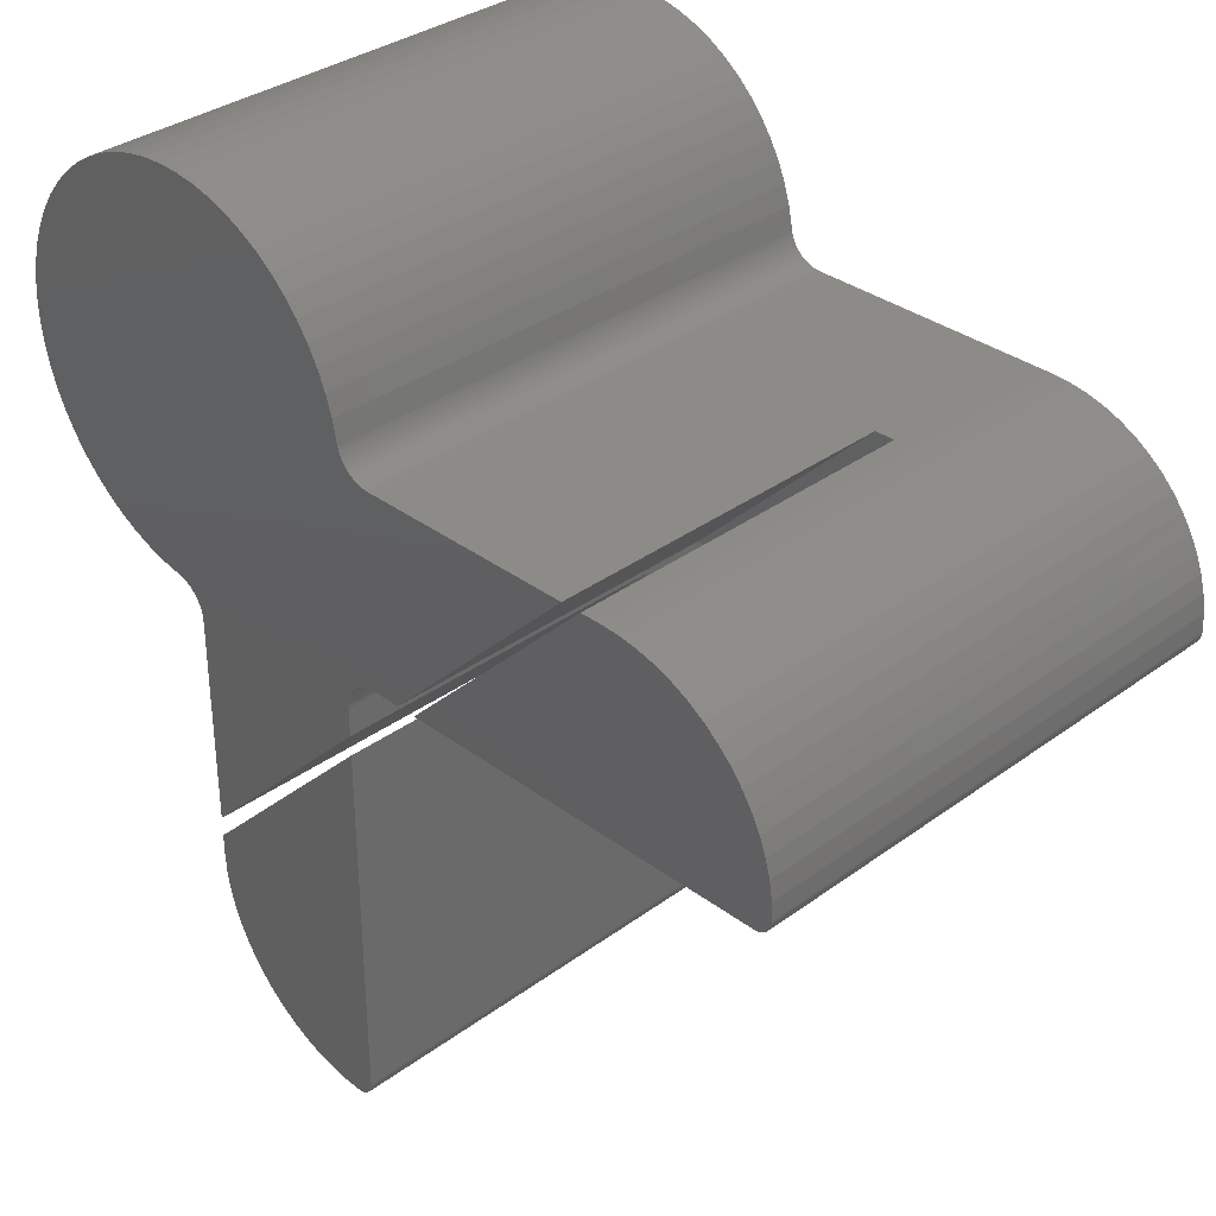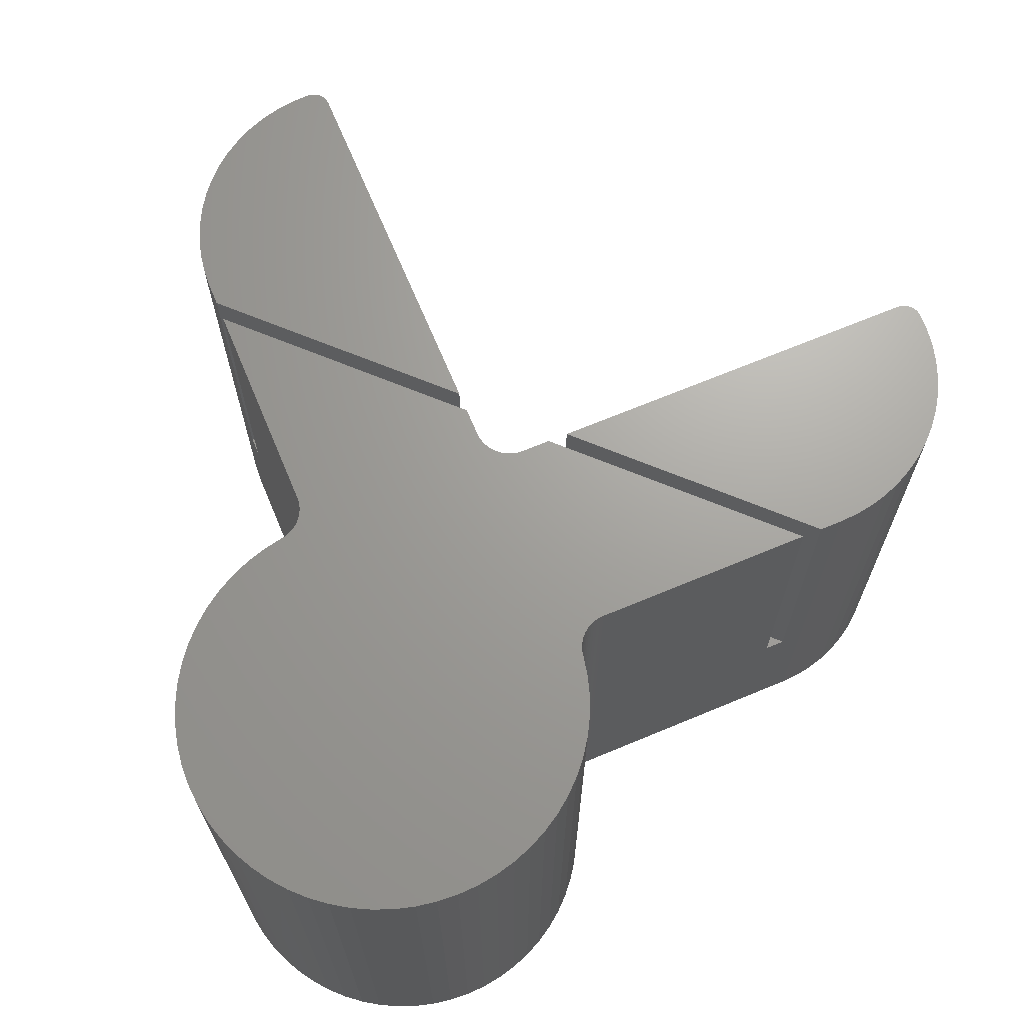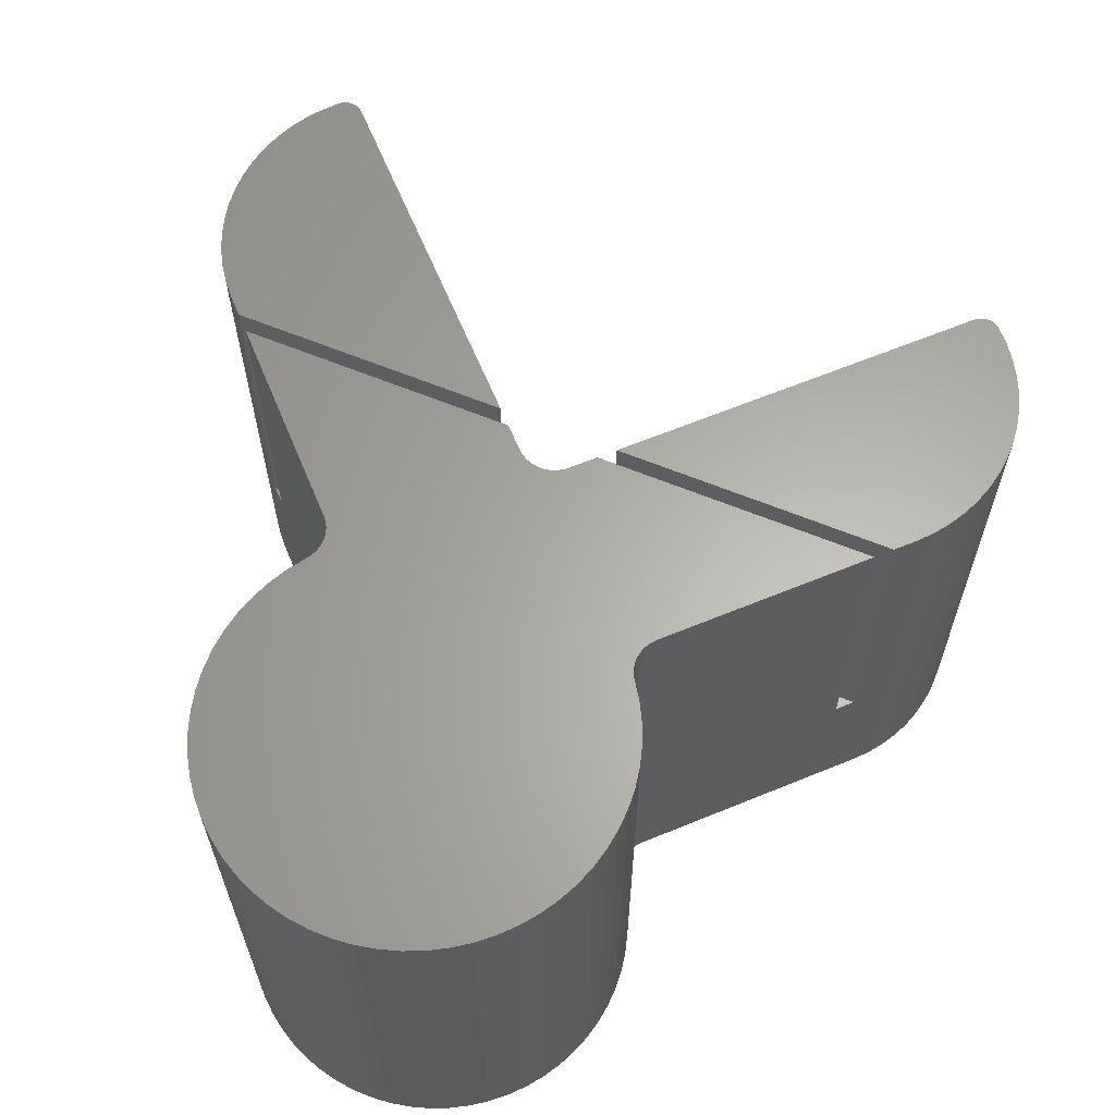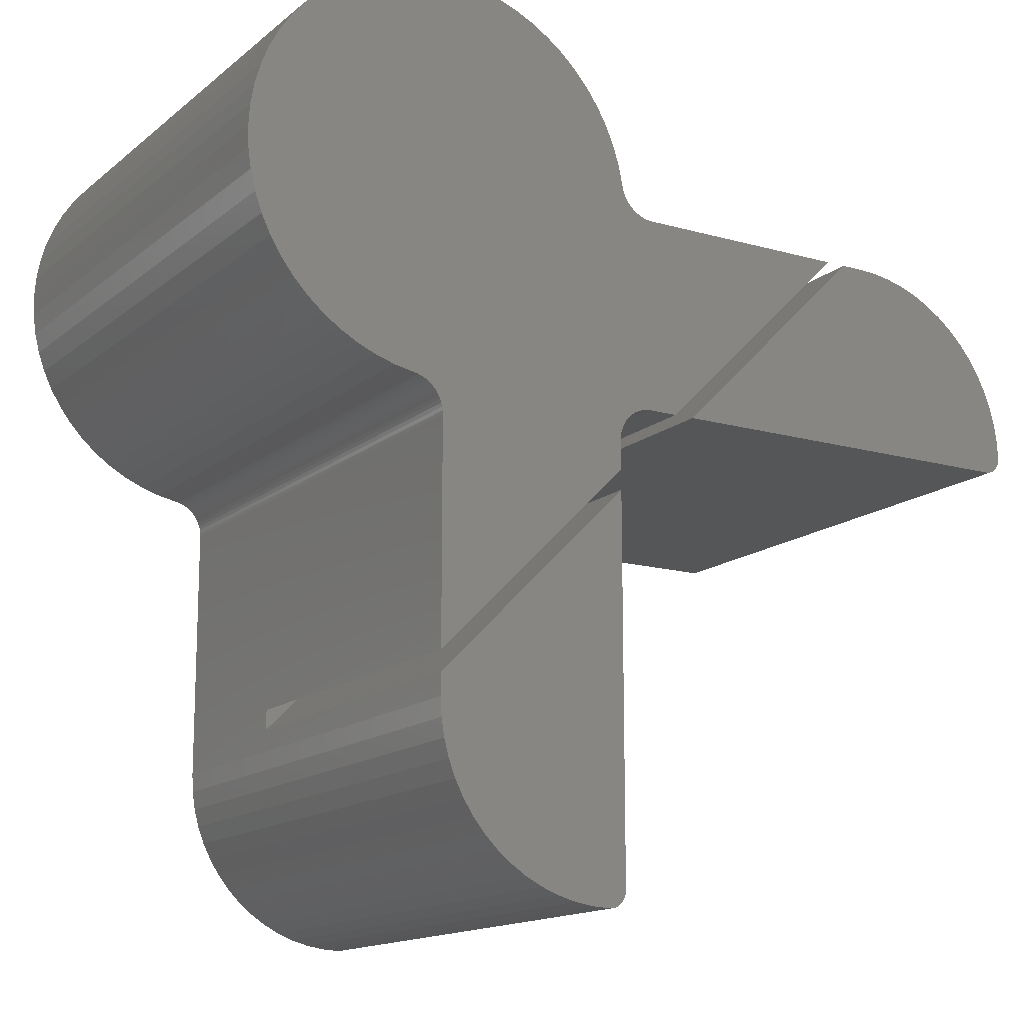
<metadata>
{"format":"stl","ext":"stl","renderer":"f3d","projection":"perspective","resolution":1024,"background":"white","views":[{"elev":33.9,"azim":45.2,"up":"+Y"},{"elev":68.2,"azim":-112.7,"up":"+Z"},{"elev":63.3,"azim":-112.6,"up":"+Z"},{"elev":-14.8,"azim":-31.3,"up":"+Y"}]}
</metadata>
<code>
# stl→obj: 322 verts, 640 faces
v -6 -22 -10
v -5 -21 -10
v -5.005 -21.1 -10
v 21.98 5.805 -10
v 22 6 -10
v 22 5.902 -10
v 21.96 5.71 -10
v 21 5 -10
v 21.92 5.617 -10
v 21.88 5.528 -10
v 21.83 5.444 -10
v 21.95 7.045 -10
v 21.71 5.293 -10
v 21.77 5.365 -10
v 21.56 5.169 -10
v 21.63 5.227 -10
v 21.78 8.079 -10
v 21.47 5.118 -10
v 21.38 5.076 -10
v 21.29 5.043 -10
v 21.2 5.02 -10
v 21.51 9.09 -10
v 21.1 5.005 -10
v 21.14 10.07 -10
v 20.66 11 -10
v 20.09 11.88 -10
v 19.43 12.69 -10
v 18.69 13.43 -10
v 17.88 14.09 -10
v 17 14.66 -10
v 16.07 15.14 -10
v 15.09 15.51 -10
v 14.08 15.78 -10
v 13.04 15.95 -10
v 12 16 -10
v -3 5 -10
v -2.715 16 -10
v -2.918 16.01 -10
v -3.196 4.99 -10
v -3.118 16.04 -10
v -3.391 4.962 -10
v -3.314 16.09 -10
v -3.581 4.914 -10
v -3.505 16.16 -10
v -3.766 4.848 -10
v -3.688 16.25 -10
v -3.942 4.764 -10
v -3.859 16.36 -10
v -4.111 4.663 -10
v -4.02 16.48 -10
v -4.269 4.546 -10
v -4.167 16.62 -10
v -4.414 4.414 -10
v -16.62 4.167 -10
v -4.299 16.78 -10
v -16.78 4.299 -10
v -4.546 4.269 -10
v -4.414 16.95 -10
v -16.95 4.414 -10
v -16.48 4.02 -10
v -4.663 4.111 -10
v -4.513 17.12 -10
v -16.36 3.859 -10
v -4.764 3.942 -10
v -16.25 3.688 -10
v -4.848 3.766 -10
v -16.16 3.505 -10
v -4.914 3.581 -10
v -17.12 4.513 -10
v -16.09 3.314 -10
v -4.962 3.391 -10
v -16.04 3.118 -10
v -4.99 3.196 -10
v -16.01 2.918 -10
v -5 3 -10
v -5.02 -21.2 -10
v -5.043 -21.29 -10
v -5.076 -21.38 -10
v -5.118 -21.47 -10
v -16 -12 -10
v -5.169 -21.56 -10
v -5.293 -21.71 -10
v -5.227 -21.63 -10
v -16 2.715 -10
v -5.444 -21.83 -10
v -5.365 -21.77 -10
v -5.528 -21.88 -10
v -5.617 -21.92 -10
v -5.71 -21.96 -10
v -5.805 -21.98 -10
v -5.902 -22 -10
v -7.045 -21.95 -10
v -8.079 -21.78 -10
v -9.09 -21.51 -10
v -10.07 -21.14 -10
v -11 -20.66 -10
v -11.88 -20.09 -10
v -4.592 17.31 -10
v -12.69 -19.43 -10
v -13.43 -18.69 -10
v -17.31 4.592 -10
v -14.09 -17.88 -10
v -4.652 17.5 -10
v -14.66 -17 -10
v -15.14 -16.07 -10
v -17.5 4.652 -10
v -15.51 -15.09 -10
v -15.78 -14.08 -10
v -15.95 -13.04 -10
v -4.692 17.7 -10
v -17.7 4.692 -10
v -4.927 18.85 -10
v -5.277 19.97 -10
v -5.74 21.05 -10
v -6.312 22.07 -10
v -6.985 23.03 -10
v -7.753 23.92 -10
v -8.608 24.72 -10
v -9.541 25.44 -10
v -10.54 26.05 -10
v -11.6 26.55 -10
v -12.71 26.95 -10
v -13.84 27.23 -10
v -15.01 27.39 -10
v -16.18 27.43 -10
v -17.35 27.35 -10
v -18.5 27.16 -10
v -18.85 4.927 -10
v -19.63 26.84 -10
v -19.97 5.277 -10
v -20.73 26.41 -10
v -21.05 5.74 -10
v -21.77 25.87 -10
v -22.07 6.312 -10
v -22.75 25.23 -10
v -23.03 6.985 -10
v -23.66 24.49 -10
v -23.92 7.753 -10
v -24.49 23.66 -10
v -24.72 8.608 -10
v -25.23 22.75 -10
v -25.44 9.541 -10
v -25.87 21.77 -10
v -26.05 10.54 -10
v -26.41 20.73 -10
v -26.55 11.6 -10
v -26.84 19.63 -10
v -26.95 12.71 -10
v -27.16 18.5 -10
v -27.23 13.84 -10
v -27.35 17.35 -10
v -27.39 15.01 -10
v -27.43 16.18 -10
v -16 -10.75 20
v -5 -21 20
v -5 0.2467 20
v -16 -12 20
v -15.95 -13.04 20
v -15.51 -15.09 20
v -15.78 -14.08 20
v -15.14 -16.07 20
v -14.66 -17 20
v -14.09 -17.88 20
v -12.69 -19.43 20
v -13.43 -18.69 20
v -11.88 -20.09 20
v -10.07 -21.14 20
v -11 -20.66 20
v -8.079 -21.78 20
v -9.09 -21.51 20
v -6 -22 20
v -7.045 -21.95 20
v -5.005 -21.1 20
v -5.02 -21.2 20
v -5.076 -21.38 20
v -5.118 -21.47 20
v -5.293 -21.71 20
v -5.169 -21.56 20
v -5.444 -21.83 20
v -5.365 -21.77 20
v -5.528 -21.88 20
v -5.617 -21.92 20
v -5.71 -21.96 20
v -5.805 -21.98 20
v -5.902 -22 20
v -5.227 -21.63 20
v -5.043 -21.29 20
v -5 3 20
v -16.01 2.918 20
v -16 2.715 20
v -4.692 17.7 20
v -16.04 3.118 20
v -16.09 3.314 20
v -16.16 3.505 20
v -17.7 4.692 20
v -15.01 27.39 20
v -16.18 27.43 20
v -16.25 3.688 20
v -16.36 3.859 20
v -16.48 4.02 20
v -16.62 4.167 20
v -16.78 4.299 20
v -16.95 4.414 20
v -17.12 4.513 20
v -17.31 4.592 20
v -17.35 27.35 20
v -17.5 4.652 20
v -18.5 27.16 20
v -18.85 4.927 20
v -19.63 26.84 20
v -19.97 5.277 20
v -20.73 26.41 20
v -21.05 5.74 20
v -21.77 25.87 20
v -22.07 6.312 20
v -22.75 25.23 20
v -23.03 6.985 20
v -23.66 24.49 20
v -23.92 7.753 20
v -24.49 23.66 20
v -24.72 8.608 20
v -25.23 22.75 20
v -25.44 9.541 20
v -25.87 21.77 20
v -26.05 10.54 20
v -26.41 20.73 20
v -26.55 11.6 20
v -26.84 19.63 20
v -26.95 12.71 20
v -27.16 18.5 20
v -27.23 13.84 20
v -27.35 17.35 20
v -27.39 15.01 20
v -27.43 16.18 20
v -2.715 16 20
v -1.378 5 20
v 9.622 16 20
v -3 5 20
v -2.918 16.01 20
v -3.196 4.99 20
v -3.118 16.04 20
v -3.391 4.962 20
v -3.314 16.09 20
v -3.581 4.914 20
v -3.505 16.16 20
v -3.766 4.848 20
v -3.688 16.25 20
v -3.942 4.764 20
v -3.859 16.36 20
v -4.111 4.663 20
v -4.02 16.48 20
v -4.269 4.546 20
v -4.167 16.62 20
v -4.299 16.78 20
v -4.414 16.95 20
v -4.414 4.414 20
v -4.513 17.12 20
v -4.592 17.31 20
v -4.652 17.5 20
v -4.546 4.269 20
v -4.663 4.111 20
v -4.764 3.942 20
v -4.848 3.766 20
v -4.927 18.85 20
v -4.914 3.581 20
v -4.962 3.391 20
v -4.99 3.196 20
v -5.277 19.97 20
v -5.74 21.05 20
v -6.985 23.03 20
v -6.312 22.07 20
v -7.753 23.92 20
v -8.608 24.72 20
v -9.541 25.44 20
v -10.54 26.05 20
v -11.6 26.55 20
v -12.71 26.95 20
v -13.84 27.23 20
v -5 1.378 20
v -16 -9.622 20
v 22 6 20
v 21.98 5.805 20
v 22 5.902 20
v 21.96 5.71 20
v 21 5 20
v 21.95 7.045 20
v 21.92 5.617 20
v 21.88 5.528 20
v 21.78 8.079 20
v 21.83 5.444 20
v 21.71 5.293 20
v 21.77 5.365 20
v 21.56 5.169 20
v 21.51 9.09 20
v 21.63 5.227 20
v 21.47 5.118 20
v 21.38 5.076 20
v 21.29 5.043 20
v 21.14 10.07 20
v 21.2 5.02 20
v 21.1 5.005 20
v 20.66 11 20
v 20.09 11.88 20
v 19.43 12.69 20
v 18.69 13.43 20
v 17.88 14.09 20
v 17 14.66 20
v 16.07 15.14 20
v 15.09 15.51 20
v 14.08 15.78 20
v 13.04 15.95 20
v 12 16 20
v 10.75 16 20
v -0.2467 5 20
v -5 0.2467 0
v -5 1.378 0
v -1.378 5 0
v -0.2467 5 0
v 10.75 16 0
v 9.622 16 0
v -16 -9.622 0
v -16 -10.75 0
f 1 2 3
f 4 5 6
f 7 5 4
f 8 5 7
f 8 7 9
f 8 9 10
f 8 10 11
f 5 8 12
f 13 11 14
f 11 13 8
f 15 13 16
f 13 15 8
f 12 8 17
f 8 15 18
f 8 18 19
f 8 19 20
f 8 20 21
f 17 8 22
f 8 21 23
f 22 8 24
f 8 25 24
f 8 26 25
f 8 27 26
f 8 28 27
f 8 29 28
f 8 30 29
f 8 31 30
f 8 32 31
f 8 33 32
f 8 34 33
f 8 35 34
f 36 35 8
f 35 36 37
f 37 36 38
f 39 38 36
f 38 39 40
f 41 40 39
f 40 41 42
f 43 42 41
f 42 43 44
f 45 44 43
f 44 45 46
f 47 46 45
f 46 47 48
f 49 48 47
f 48 49 50
f 51 50 49
f 50 51 52
f 53 52 51
f 54 52 53
f 52 54 55
f 56 55 54
f 54 53 57
f 55 56 58
f 59 58 56
f 60 57 61
f 58 59 62
f 63 61 64
f 65 64 66
f 67 66 68
f 69 62 59
f 70 68 71
f 72 71 73
f 74 73 75
f 1 3 76
f 1 76 77
f 1 77 78
f 1 78 79
f 2 80 75
f 1 79 81
f 82 81 83
f 74 75 84
f 81 82 1
f 85 82 86
f 82 85 1
f 1 85 87
f 1 87 88
f 1 88 89
f 73 74 72
f 1 89 90
f 1 90 91
f 2 1 92
f 71 72 70
f 68 70 67
f 2 92 93
f 66 67 65
f 2 93 94
f 64 65 63
f 2 94 95
f 61 63 60
f 2 95 96
f 57 60 54
f 2 96 97
f 62 69 98
f 2 97 99
f 2 99 100
f 101 98 69
f 2 100 102
f 98 101 103
f 2 102 104
f 2 104 105
f 106 103 101
f 2 105 107
f 2 107 108
f 109 2 108
f 2 109 80
f 75 80 84
f 103 106 110
f 111 110 106
f 110 111 112
f 112 111 113
f 113 111 114
f 114 111 115
f 115 111 116
f 116 111 117
f 117 111 118
f 118 111 119
f 119 111 120
f 120 111 121
f 121 111 122
f 122 111 123
f 123 111 124
f 124 111 125
f 125 111 126
f 111 127 126
f 128 127 111
f 128 129 127
f 130 129 128
f 130 131 129
f 132 131 130
f 132 133 131
f 134 133 132
f 134 135 133
f 136 135 134
f 136 137 135
f 138 137 136
f 138 139 137
f 140 139 138
f 140 141 139
f 142 141 140
f 142 143 141
f 144 143 142
f 144 145 143
f 146 145 144
f 146 147 145
f 148 147 146
f 148 149 147
f 150 149 148
f 150 151 149
f 152 151 150
f 151 152 153
f 154 155 156
f 157 155 154
f 158 155 157
f 159 155 160
f 161 155 159
f 162 155 161
f 163 155 162
f 164 155 165
f 166 155 164
f 167 155 168
f 169 155 170
f 171 155 172
f 173 171 174
f 175 171 176
f 177 178 171
f 177 179 180
f 181 171 182
f 183 171 184
f 184 171 185
f 182 171 183
f 179 171 181
f 179 177 171
f 178 177 186
f 187 171 175
f 174 171 187
f 155 171 173
f 172 155 169
f 170 155 167
f 168 155 166
f 165 155 163
f 176 171 178
f 155 158 160
f 188 189 190
f 191 192 189
f 191 193 192
f 191 194 193
f 195 196 197
f 191 198 194
f 191 199 198
f 191 200 199
f 191 201 200
f 191 202 201
f 191 203 202
f 191 204 203
f 191 205 204
f 195 197 206
f 191 207 205
f 191 195 207
f 208 195 206
f 208 209 195
f 210 209 208
f 210 211 209
f 212 211 210
f 212 213 211
f 214 213 212
f 214 215 213
f 216 215 214
f 216 217 215
f 218 217 216
f 218 219 217
f 220 219 218
f 220 221 219
f 222 221 220
f 222 223 221
f 224 223 222
f 224 225 223
f 226 225 224
f 226 227 225
f 228 227 226
f 228 229 227
f 230 229 228
f 230 231 229
f 232 231 230
f 232 233 231
f 233 232 234
f 235 236 237
f 238 235 239
f 235 238 236
f 240 239 241
f 239 240 238
f 242 241 243
f 241 242 240
f 244 243 245
f 243 244 242
f 246 245 247
f 245 246 244
f 248 247 249
f 247 248 246
f 250 249 251
f 249 250 248
f 252 251 253
f 251 252 250
f 189 253 254
f 189 254 255
f 253 256 252
f 189 255 257
f 253 189 256
f 189 257 258
f 189 258 259
f 189 260 256
f 189 259 191
f 189 261 260
f 189 262 261
f 189 263 262
f 196 191 264
f 189 265 263
f 189 266 265
f 189 267 266
f 196 264 268
f 189 188 267
f 196 268 269
f 270 269 271
f 272 269 270
f 273 269 272
f 274 269 273
f 275 269 274
f 276 269 275
f 277 269 276
f 278 269 277
f 196 269 278
f 195 191 196
f 188 190 279
f 279 190 280
f 281 282 283
f 281 284 282
f 285 281 286
f 281 285 284
f 284 285 287
f 287 285 288
f 285 286 289
f 288 285 290
f 291 290 285
f 290 291 292
f 293 291 285
f 285 289 294
f 291 293 295
f 293 285 296
f 296 285 297
f 297 285 298
f 285 294 299
f 298 285 300
f 300 285 301
f 302 285 299
f 303 285 302
f 304 285 303
f 305 285 304
f 306 285 305
f 307 285 306
f 308 285 307
f 309 285 308
f 310 285 309
f 311 285 310
f 312 285 311
f 313 285 312
f 285 313 314
f 91 184 185
f 184 91 90
f 90 183 184
f 183 90 89
f 89 182 183
f 182 89 88
f 88 181 182
f 181 88 87
f 87 179 181
f 179 87 85
f 85 180 179
f 180 85 86
f 86 177 180
f 177 86 82
f 177 83 186
f 83 177 82
f 186 81 178
f 81 186 83
f 178 79 176
f 79 178 81
f 176 78 175
f 78 176 79
f 175 77 187
f 77 175 78
f 187 76 174
f 76 187 77
f 174 3 173
f 3 174 76
f 173 2 155
f 2 173 3
f 156 155 315
f 316 188 279
f 188 316 75
f 315 75 316
f 2 315 155
f 315 2 75
f 188 73 267
f 73 188 75
f 267 71 266
f 71 267 73
f 266 68 265
f 68 266 71
f 265 66 263
f 66 265 68
f 263 64 262
f 64 263 66
f 262 61 261
f 61 262 64
f 261 57 260
f 57 261 61
f 260 53 256
f 53 260 57
f 53 252 256
f 252 53 51
f 51 250 252
f 250 51 49
f 49 248 250
f 248 49 47
f 47 246 248
f 246 47 45
f 45 244 246
f 244 45 43
f 43 242 244
f 242 43 41
f 41 240 242
f 240 41 39
f 39 238 240
f 238 39 36
f 238 317 236
f 317 36 318
f 36 317 238
f 318 285 314
f 8 318 36
f 318 8 285
f 8 301 285
f 301 8 23
f 23 300 301
f 300 23 21
f 21 298 300
f 298 21 20
f 20 297 298
f 297 20 19
f 19 296 297
f 296 19 18
f 18 293 296
f 293 18 15
f 15 295 293
f 295 15 16
f 16 291 295
f 291 16 13
f 291 14 292
f 14 291 13
f 292 11 290
f 11 292 14
f 290 10 288
f 10 290 11
f 288 9 287
f 9 288 10
f 287 7 284
f 7 287 9
f 284 4 282
f 4 284 7
f 282 6 283
f 6 282 4
f 283 5 281
f 5 283 6
f 281 12 286
f 12 281 5
f 286 17 289
f 17 286 12
f 289 22 294
f 22 289 17
f 294 24 299
f 24 294 22
f 299 25 302
f 25 299 24
f 302 26 303
f 26 302 25
f 303 27 304
f 27 303 26
f 304 28 305
f 28 304 27
f 28 306 305
f 306 28 29
f 29 307 306
f 307 29 30
f 30 308 307
f 308 30 31
f 31 309 308
f 309 31 32
f 32 310 309
f 310 32 33
f 33 311 310
f 311 33 34
f 34 312 311
f 312 34 35
f 312 319 313
f 319 35 320
f 35 319 312
f 320 235 237
f 37 320 35
f 320 37 235
f 37 239 235
f 239 37 38
f 38 241 239
f 241 38 40
f 40 243 241
f 243 40 42
f 42 245 243
f 245 42 44
f 44 247 245
f 247 44 46
f 46 249 247
f 249 46 48
f 48 251 249
f 251 48 50
f 50 253 251
f 253 50 52
f 253 55 254
f 55 253 52
f 254 58 255
f 58 254 55
f 255 62 257
f 62 255 58
f 257 98 258
f 98 257 62
f 258 103 259
f 103 258 98
f 259 110 191
f 110 259 103
f 191 112 264
f 112 191 110
f 264 113 268
f 113 264 112
f 268 114 269
f 114 268 113
f 269 115 271
f 115 269 114
f 271 116 270
f 116 271 115
f 270 117 272
f 117 270 116
f 117 273 272
f 273 117 118
f 118 274 273
f 274 118 119
f 119 275 274
f 275 119 120
f 120 276 275
f 276 120 121
f 121 277 276
f 277 121 122
f 122 278 277
f 278 122 123
f 123 196 278
f 196 123 124
f 124 197 196
f 197 124 125
f 125 206 197
f 206 125 126
f 126 208 206
f 208 126 127
f 127 210 208
f 210 127 129
f 129 212 210
f 212 129 131
f 131 214 212
f 214 131 133
f 133 216 214
f 216 133 135
f 135 218 216
f 218 135 137
f 139 218 137
f 218 139 220
f 141 220 139
f 220 141 222
f 143 222 141
f 222 143 224
f 145 224 143
f 224 145 226
f 147 226 145
f 226 147 228
f 149 228 147
f 228 149 230
f 151 230 149
f 230 151 232
f 153 232 151
f 232 153 234
f 152 234 153
f 234 152 233
f 150 233 152
f 233 150 231
f 148 231 150
f 231 148 229
f 146 229 148
f 229 146 227
f 144 227 146
f 227 144 225
f 142 225 144
f 225 142 223
f 140 223 142
f 223 140 221
f 138 221 140
f 221 138 219
f 138 217 219
f 217 138 136
f 136 215 217
f 215 136 134
f 134 213 215
f 213 134 132
f 132 211 213
f 211 132 130
f 130 209 211
f 209 130 128
f 128 195 209
f 195 128 111
f 111 207 195
f 207 111 106
f 106 205 207
f 205 106 101
f 101 204 205
f 204 101 69
f 69 203 204
f 203 69 59
f 59 202 203
f 202 59 56
f 56 201 202
f 201 56 54
f 60 201 54
f 201 60 200
f 63 200 60
f 200 63 199
f 65 199 63
f 199 65 198
f 67 198 65
f 198 67 194
f 70 194 67
f 194 70 193
f 72 193 70
f 193 72 192
f 74 192 72
f 192 74 189
f 84 189 74
f 189 84 190
f 84 321 190
f 80 321 84
f 321 80 322
f 157 322 80
f 322 157 154
f 190 321 280
f 109 157 80
f 157 109 158
f 108 158 109
f 158 108 160
f 107 160 108
f 160 107 159
f 105 159 107
f 159 105 161
f 104 161 105
f 161 104 162
f 102 162 104
f 162 102 163
f 100 163 102
f 163 100 165
f 99 165 100
f 165 99 164
f 99 166 164
f 166 99 97
f 97 168 166
f 168 97 96
f 96 167 168
f 167 96 95
f 95 170 167
f 170 95 94
f 94 169 170
f 169 94 93
f 93 172 169
f 172 93 92
f 92 171 172
f 171 92 1
f 1 185 171
f 185 1 91
f 280 316 279
f 316 280 321
f 236 320 237
f 320 236 317
f 322 156 315
f 156 322 154
f 318 313 319
f 313 318 314
f 321 315 316
f 315 321 322
f 320 318 319
f 318 320 317

</code>
